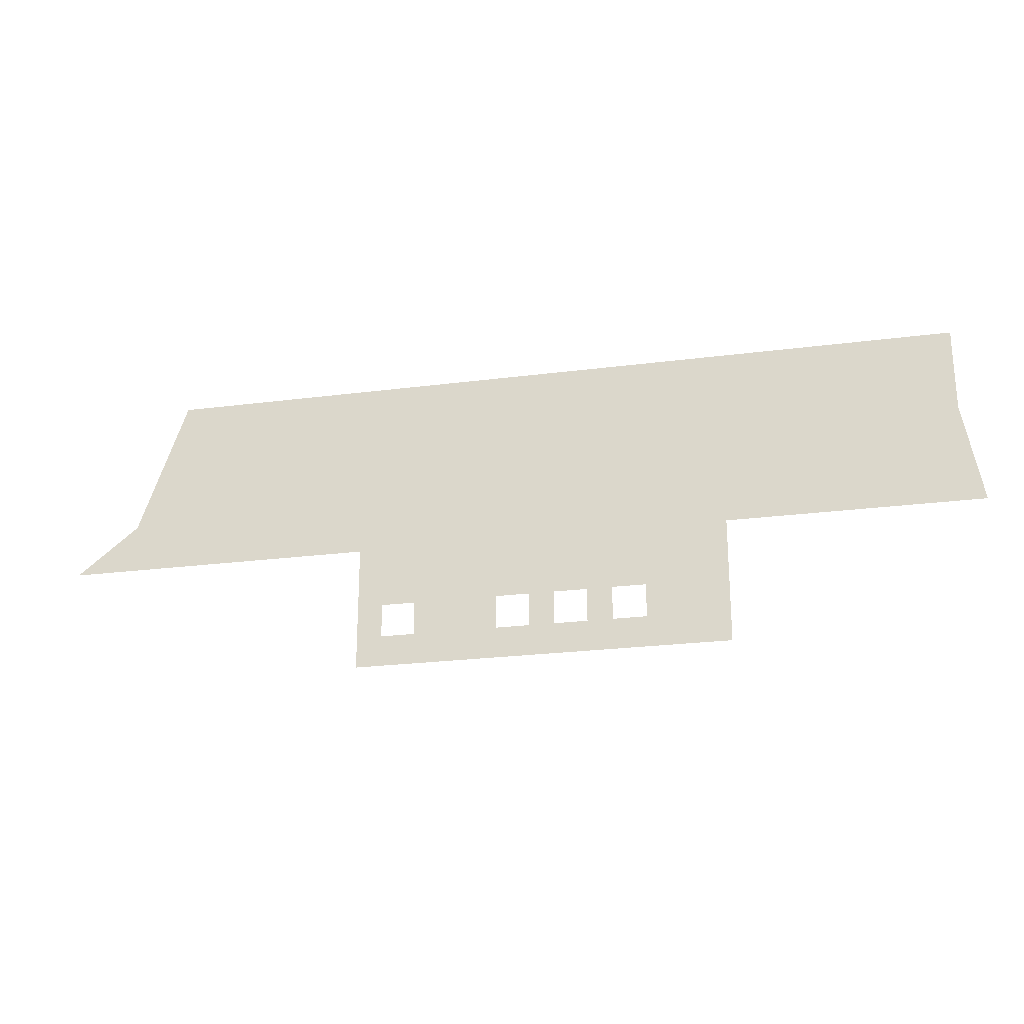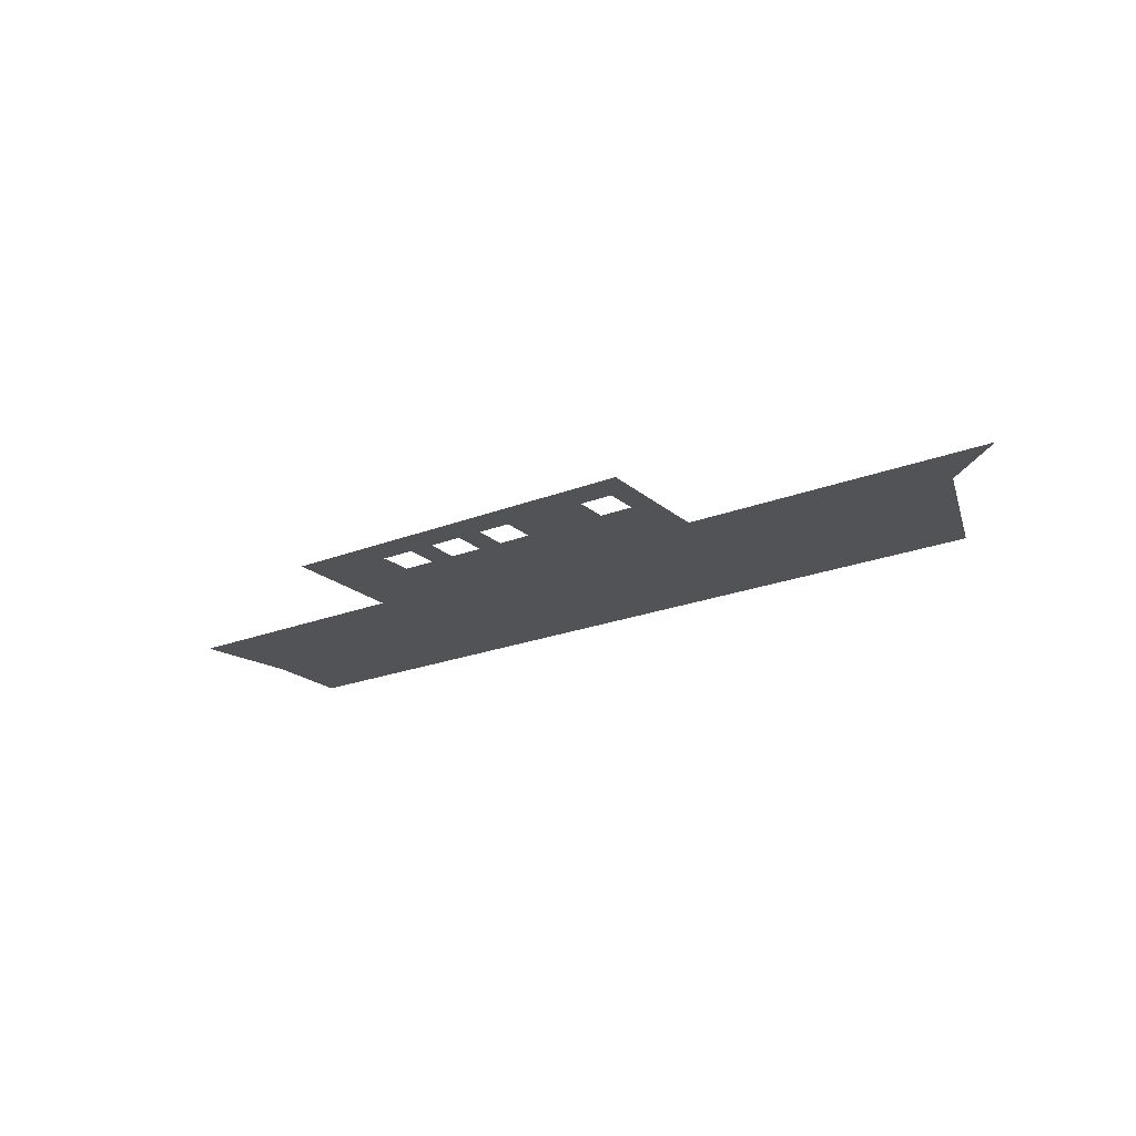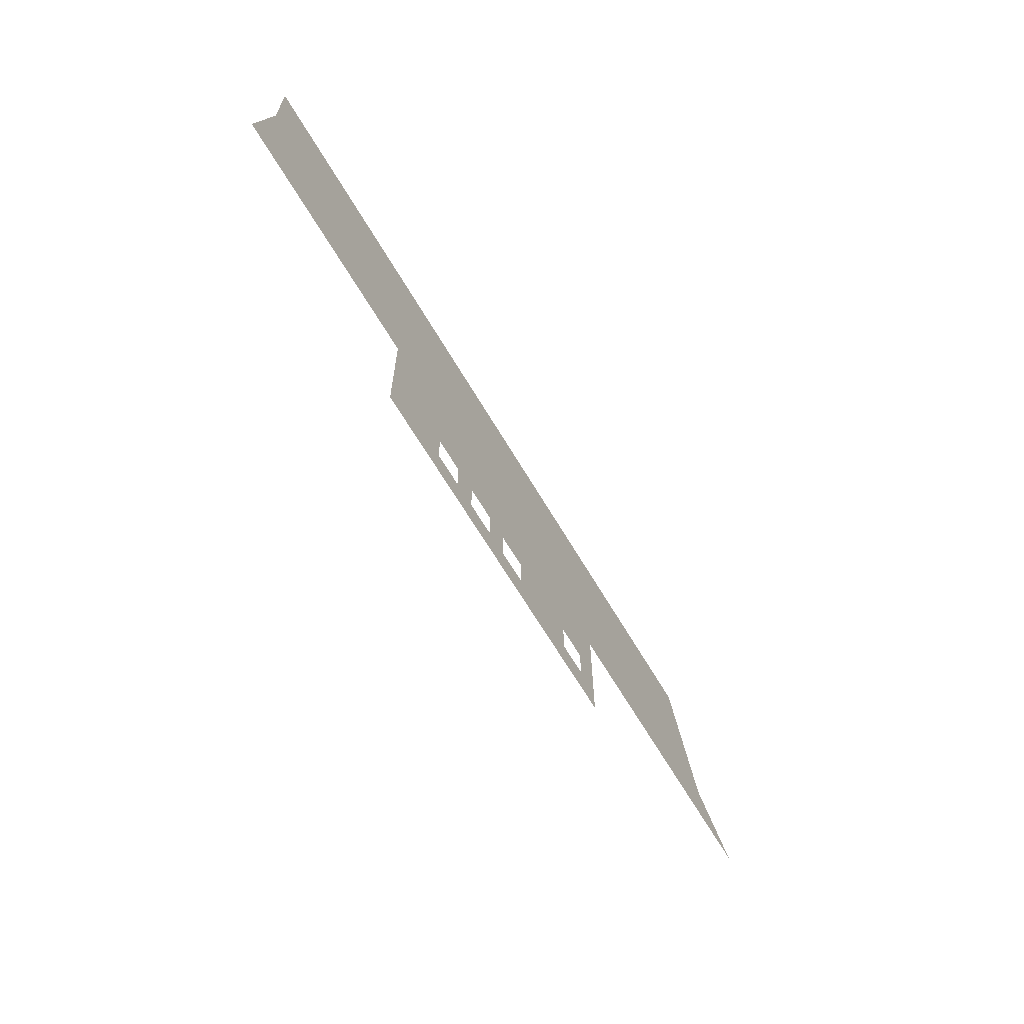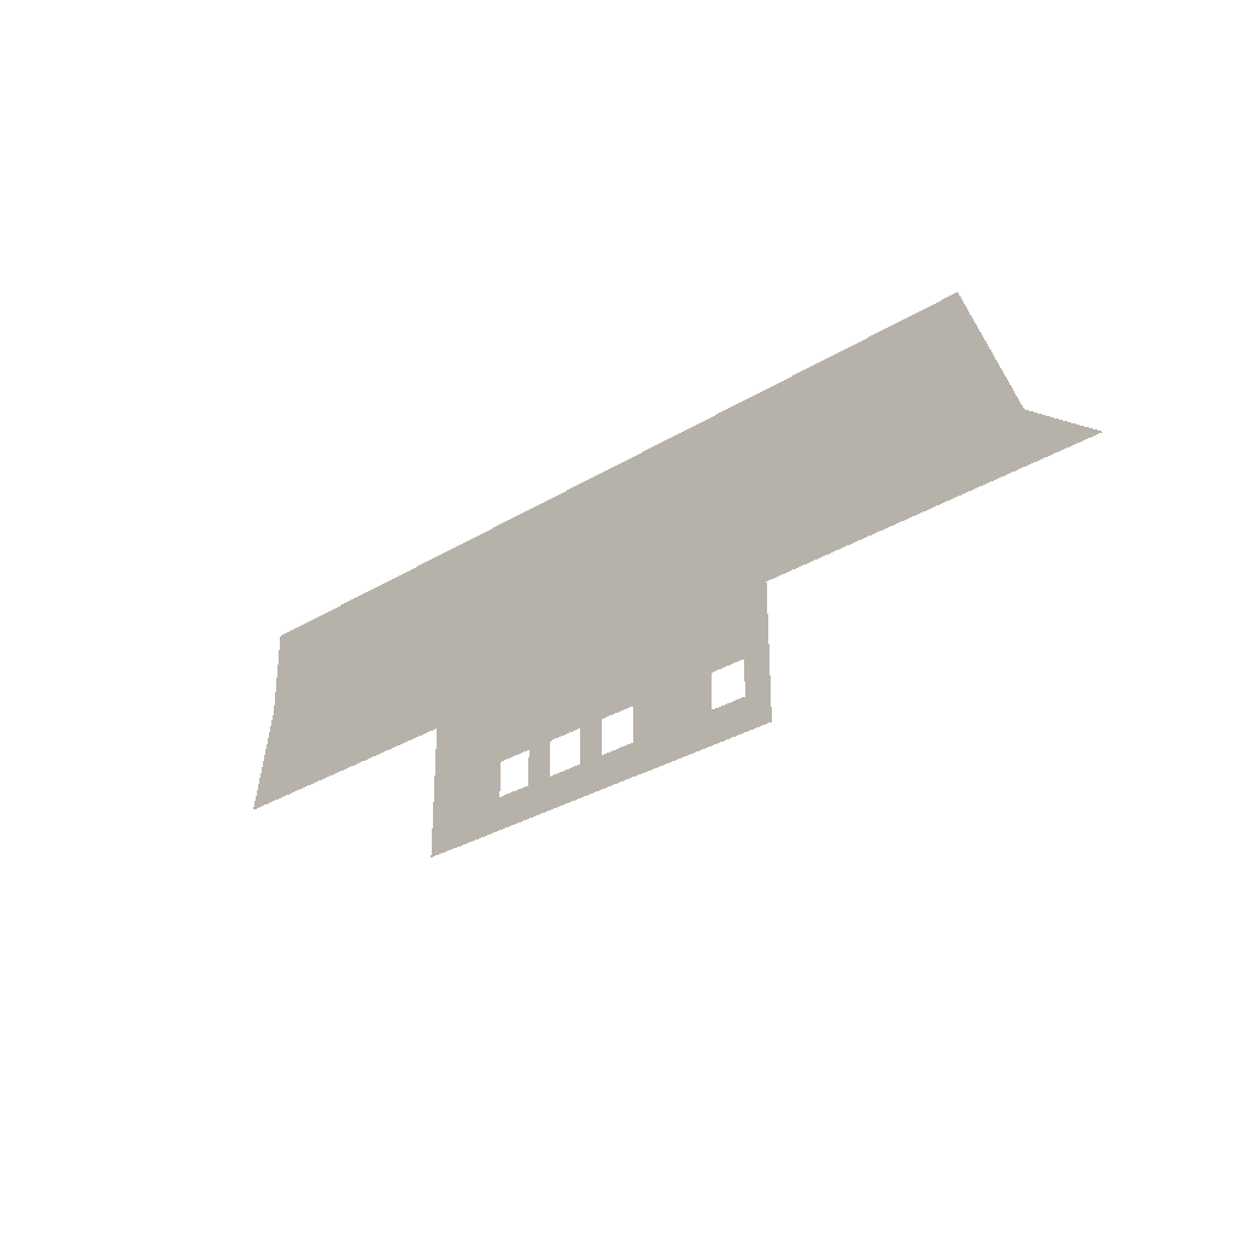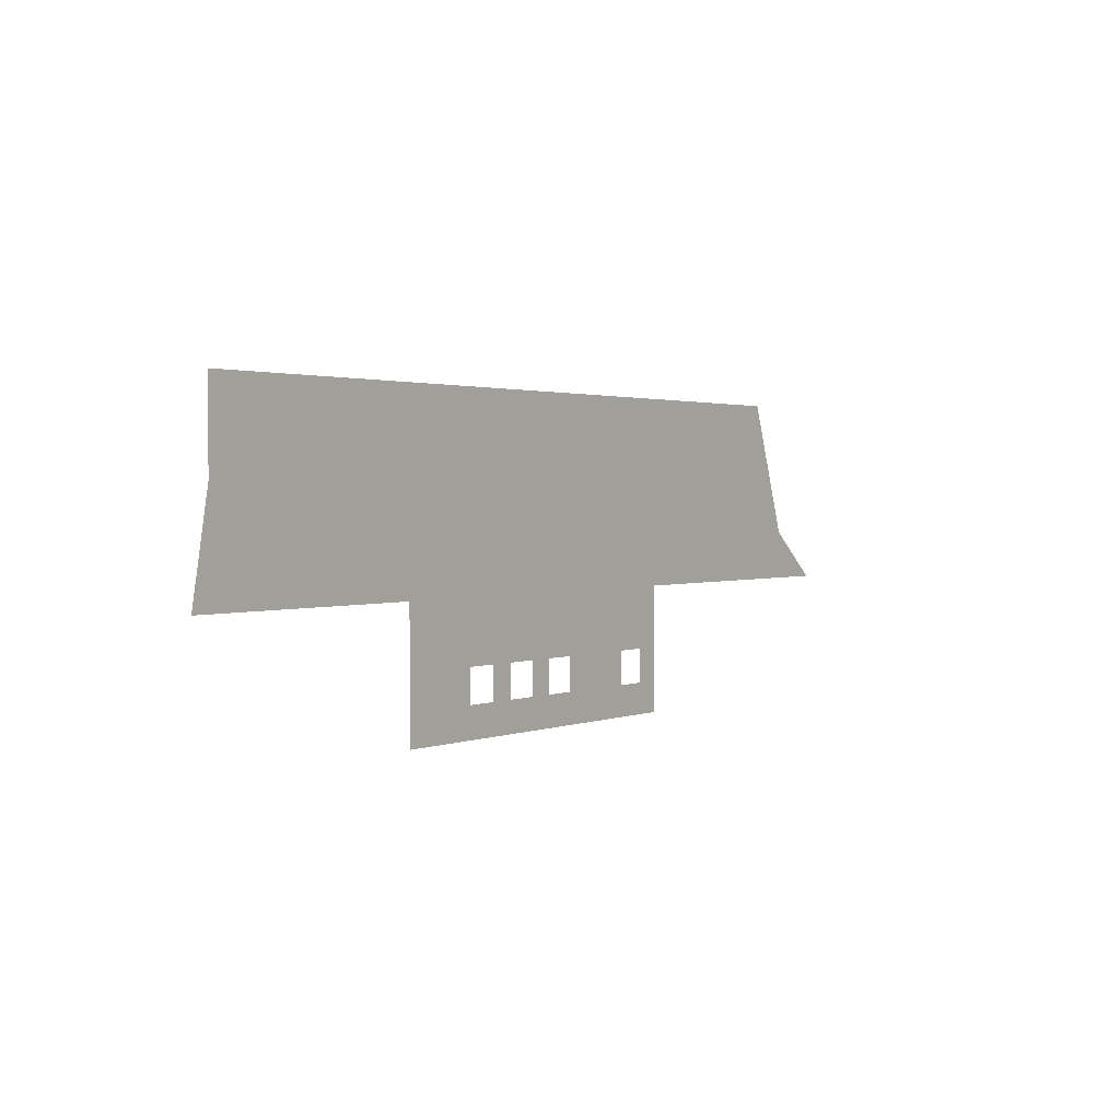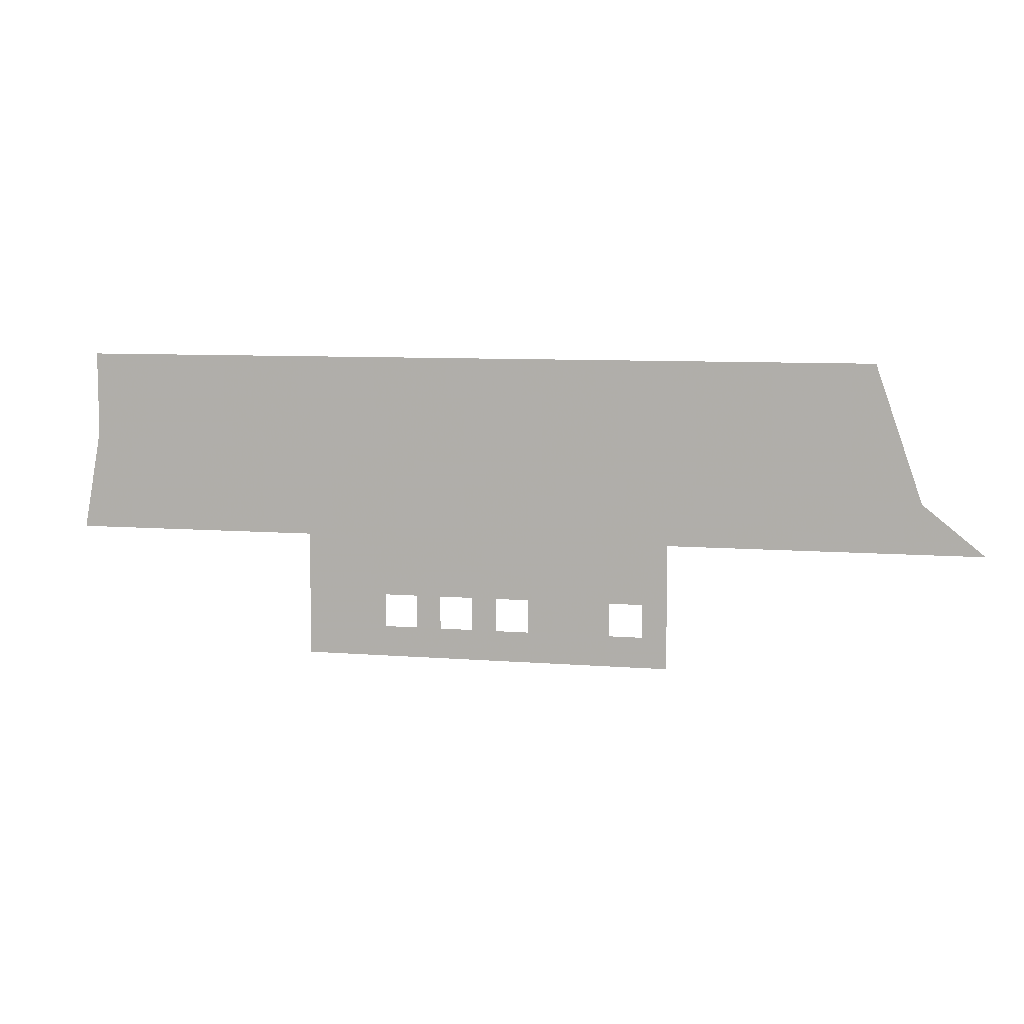
<metadata>
{"format":"obj","ext":"obj","renderer":"f3d","projection":"perspective","resolution":1024,"background":"white","views":[{"elev":-24.2,"azim":-167.9,"up":"+Y"},{"elev":-21.9,"azim":34.7,"up":"+Z"},{"elev":-64.9,"azim":-59.6,"up":"+Y"},{"elev":-30.4,"azim":42.0,"up":"+Y"},{"elev":1.8,"azim":-54.1,"up":"+Y"},{"elev":8.0,"azim":12.8,"up":"+Y"}]}
</metadata>
<code>
o battleship_m002.001
v 4.843 -0.7716 -0
v 5.576 -1.358 0
v -5.357 -0.1579 -0
v -5.576 -1.358 0
v -1.602 -2.485 -0
v -1.602 -2.085 0
v -1.202 -2.485 -0
v -1.202 -2.085 0
v -0.5024 -2.485 -0
v -0.9024 -2.485 -0
v -0.9024 -2.085 0
v -0.5024 -2.085 0
v -0.2024 -2.085 0
v -0.2024 -2.485 -0
v -2.579 -2.485 -0
v -2.579 -2.085 0
v -2.579 -2.856 -0
v -2.579 -1.358 0
v 1.898 -1.358 0
v 1.898 -2.856 -0
v 4.282 0.8421 0
v -5.357 0.8421 -0
v 0.1976 -2.485 -0
v 0.1976 -2.085 0
v 1.198 -2.485 -0
v 1.198 -2.085 0
v 1.598 -2.485 -0
v 1.598 -2.085 0
v 1.898 -2.085 0
v 1.898 -2.485 -0
f 2 1 3 4
f 8 11 10 7
f 30 15 17 20
f 12 13 14 9
f 24 26 25 23
f 3 1 21 22
f 15 16 6 5
f 28 29 30 27
f 29 16 18 19

</code>
